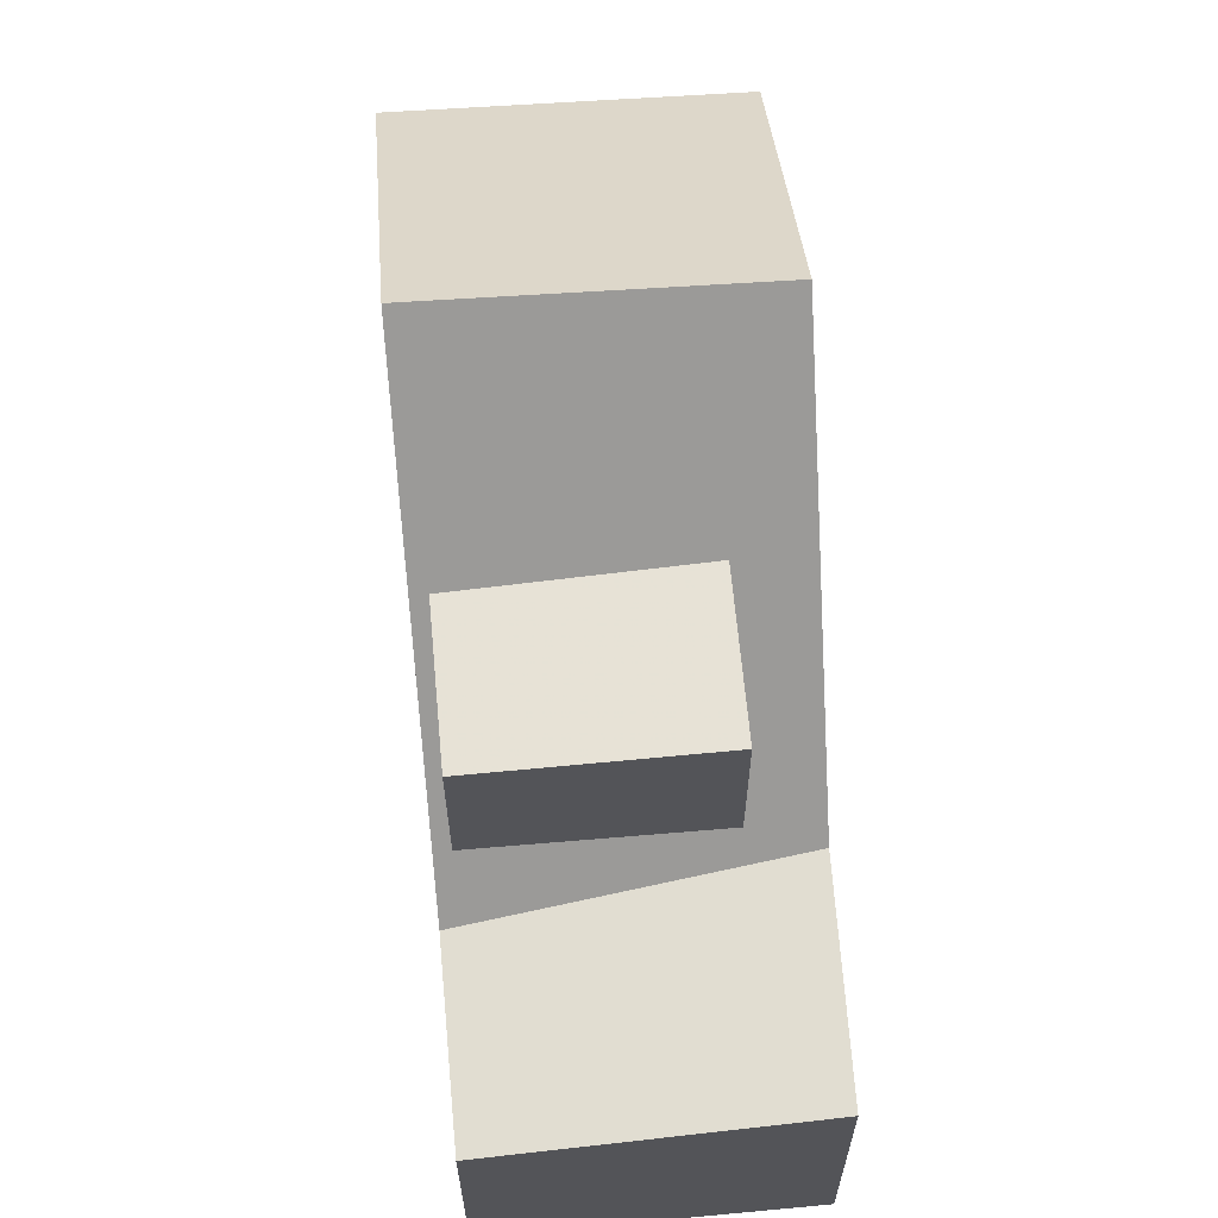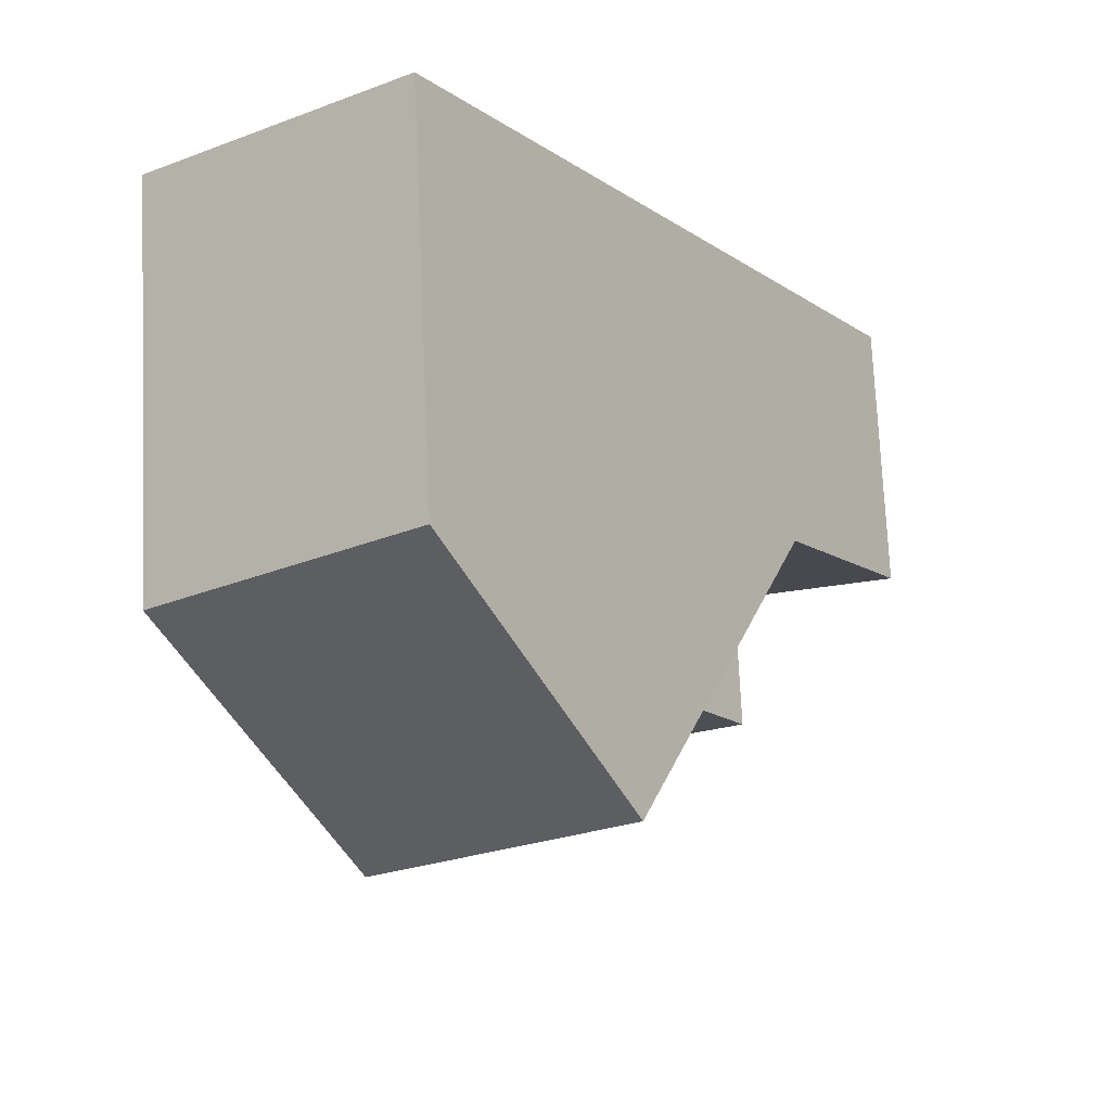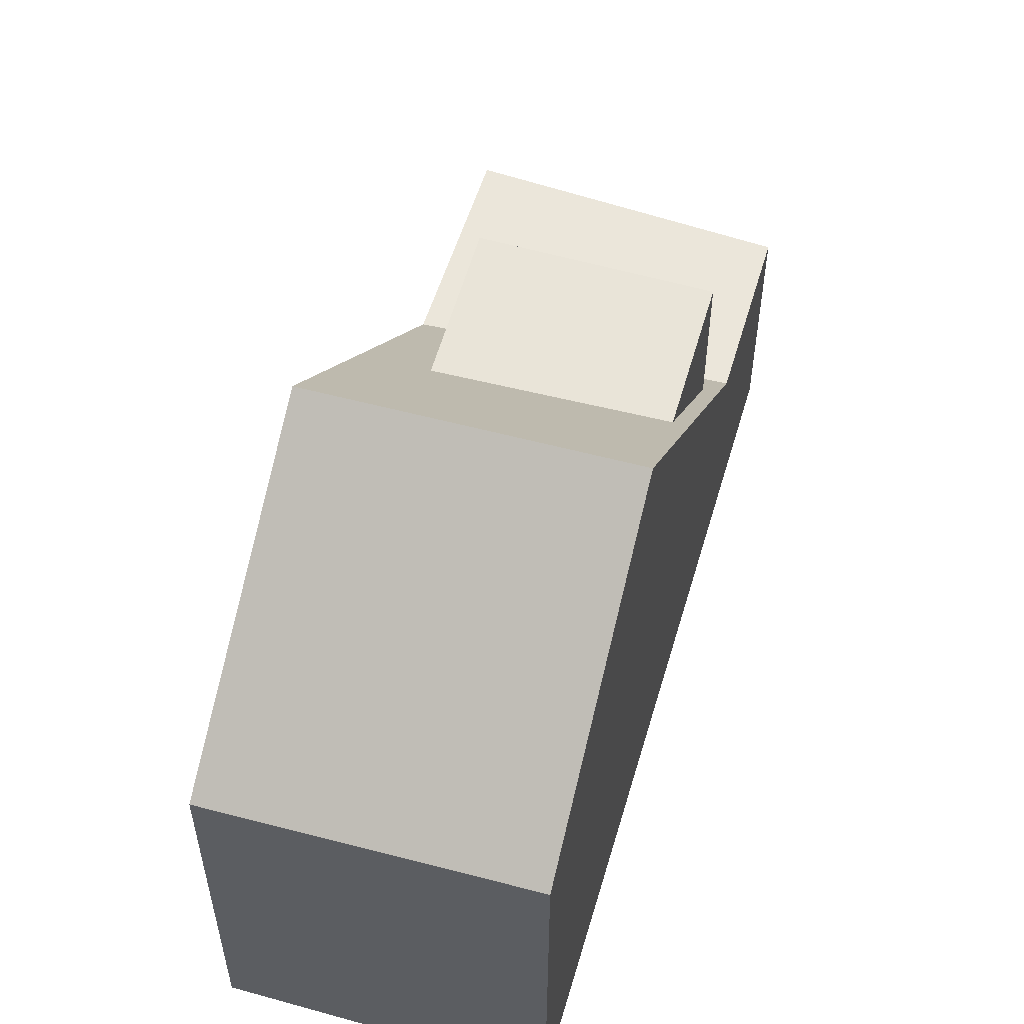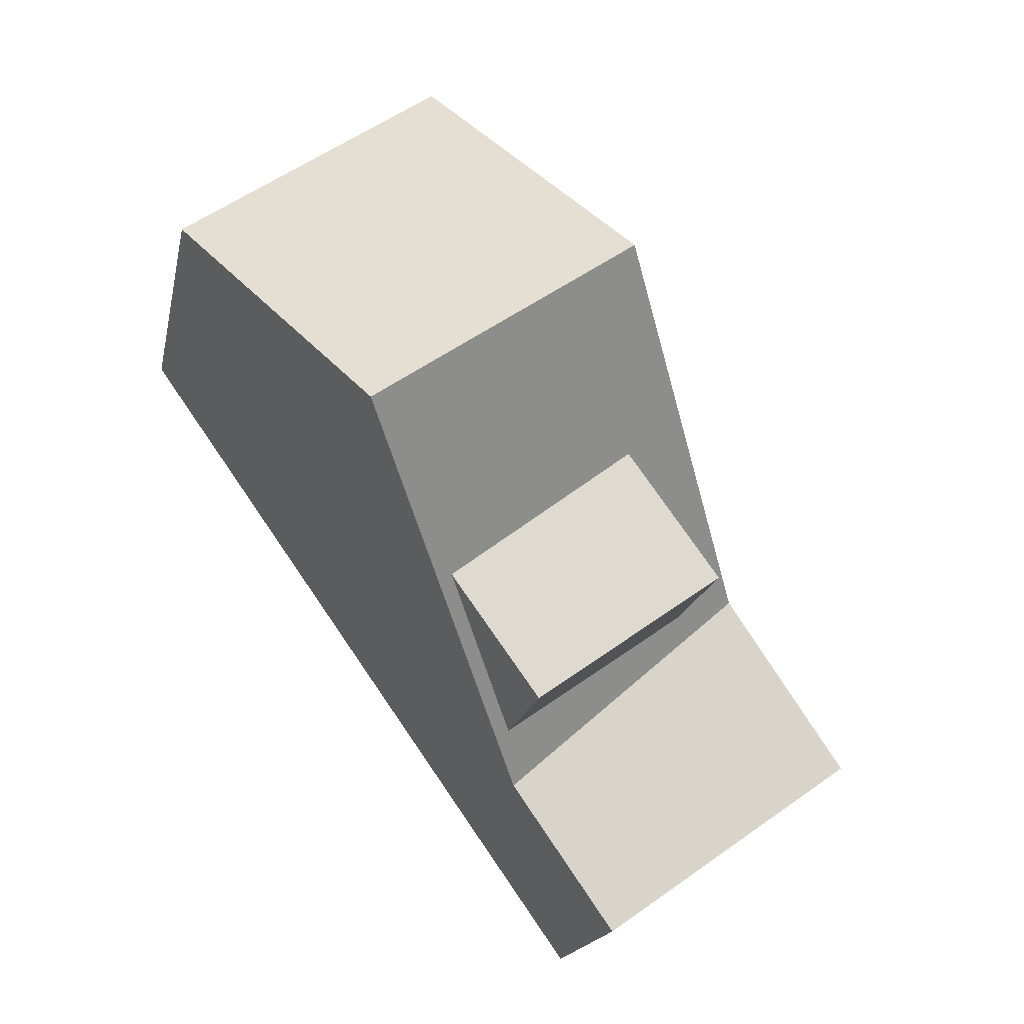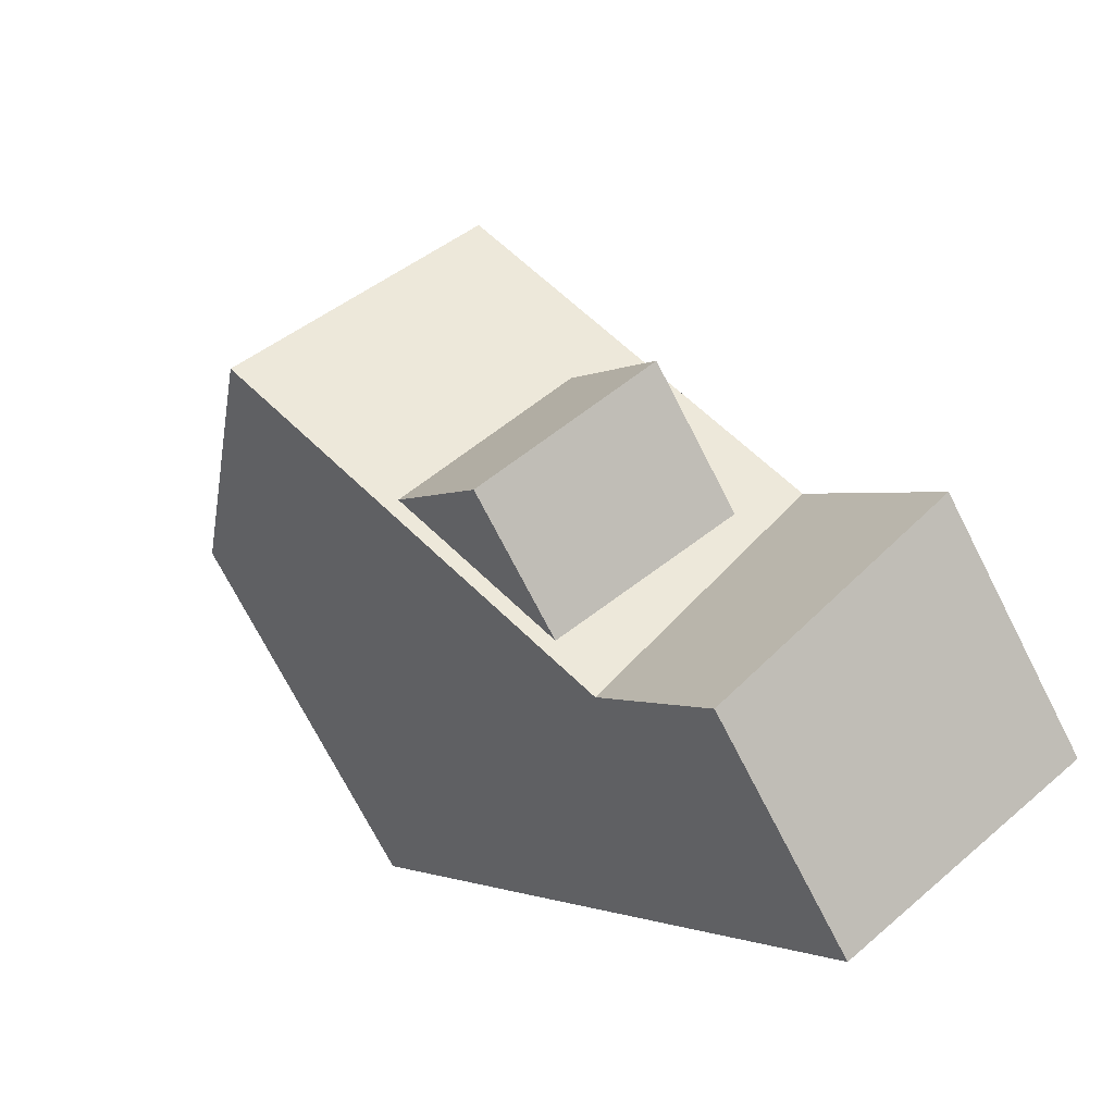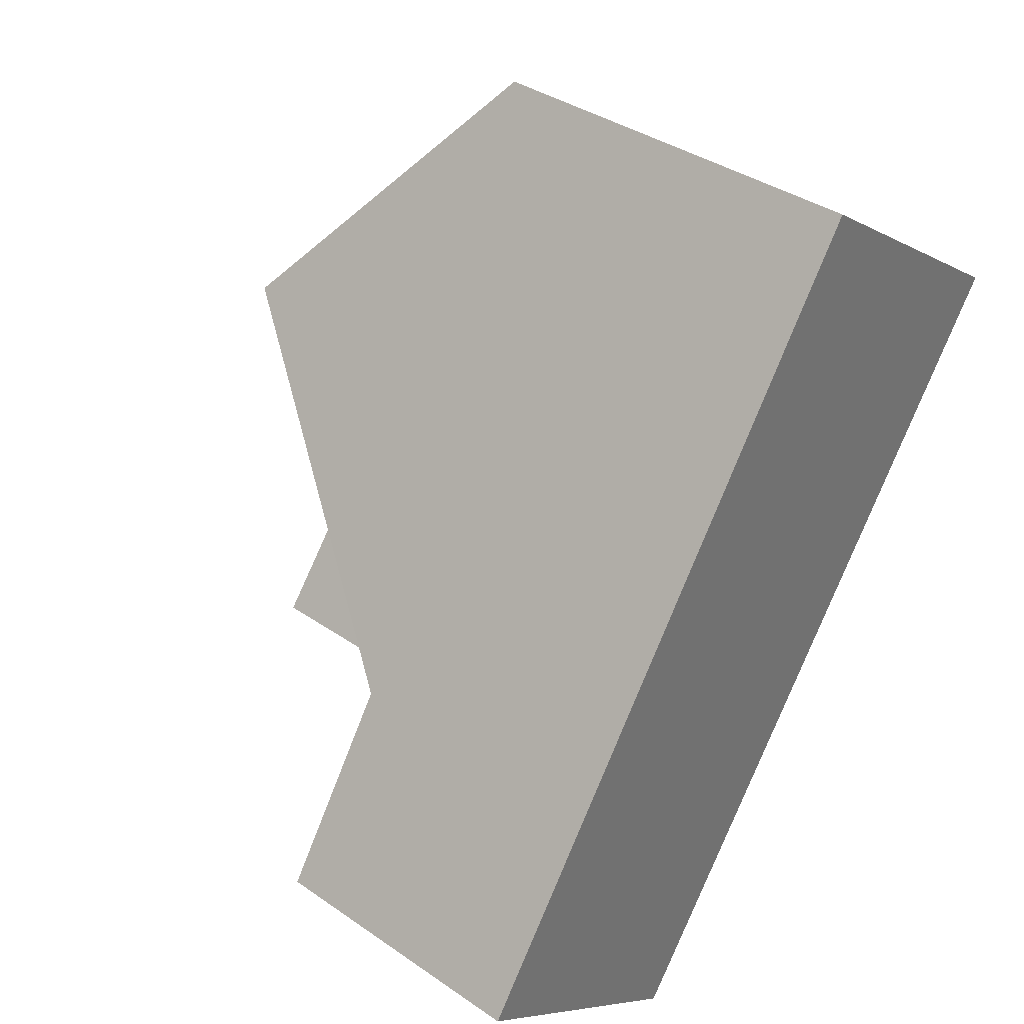
<metadata>
{"format":"obj","ext":"obj","renderer":"f3d","projection":"perspective","resolution":1024,"background":"white","views":[{"elev":65.7,"azim":30.0,"up":"+Z"},{"elev":74.2,"azim":-2.6,"up":"+Y"},{"elev":57.4,"azim":-128.5,"up":"+Z"},{"elev":-17.2,"azim":-11.0,"up":"+Y"},{"elev":-72.7,"azim":27.1,"up":"+Y"},{"elev":36.8,"azim":131.9,"up":"+Y"}]}
</metadata>
<code>
v -30.56 157.4 -0.6895
v -27.24 159.7 -0.8498
v -24.39 148.6 -2.71
v -21.21 150.9 -2.413
v -28.36 154.3 1.932
v -25.07 156.5 1.795
v -26.79 159.1 -0.3026
v -30.26 157 -0.3381
v -26.81 159 -0.3028
v -27.26 159.7 -0.8489
v -25.09 156.5 1.796
v -30.39 157.5 -0.6973
v -30.09 157.1 -0.3364
v -28.19 154.4 1.925
v -28.03 159.2 -0.8115
v -27.61 158.6 -0.311
v -25.82 156 1.826
v -28.03 159.2 -0.8071
v -30.39 157.5 -0.6929
v -27.25 159.7 -0.8445
v -25.07 156.5 1.795
v -28.36 154.3 1.932
v -22.75 153.1 -2.371
v -25.74 150.5 -2.677
v -25.74 150.5 -2.677
v -22.75 153.1 -2.371
v -27.18 152.6 -0.1325
v -24.01 155 -0.1131
v -27.02 152.7 -0.1315
v -24.71 154.5 -0.1174
v -24.03 155 -0.1132
v -25.09 156.5 1.796
v -22.77 153.1 -2.372
v -21.23 150.9 -2.414
v -22.77 153.1 -2.372
v -28.19 154.4 1.925
v -27.02 152.7 -0.1315
v -25.59 150.7 -2.661
v -24.23 148.7 -2.695
v -25.59 150.7 -2.661
v -27.02 152.7 -0.1315
v -25.93 151.1 -0.05805
v -25.93 151.1 -2.065
v -25.82 156 1.826
v -24.71 154.5 -0.1174
v -23.39 152.6 -2.437
v -21.87 150.4 -2.474
v -23.39 152.6 -2.437
v -24.71 154.5 -0.1174
v -23.57 152.8 -0.04073
v -23.57 152.8 -2.135
v -27.23 159.7 -0.8454
v -30.55 157.4 -0.6851
v -25.93 151.1 -2.065
v -25.93 151.1 -0.05805
v -23.57 152.8 -2.135
v -23.57 152.8 -0.04073
v -23.57 152.8 -2.135
v -22.89 153.3 -2.155
v -25.93 151.1 -0.05805
v -22.87 153.3 -2.156
v -26.09 151 -2.06
v -25.93 151.1 -2.065
v -23.57 152.8 -0.04073
v -21.26 150.9 -2.414
v -21.24 150.9 -2.412
v -24.42 148.7 -2.709
v -24.26 148.8 -2.694
v -21.9 150.5 -2.474
v -22.79 153.2 -2.341
v -23.46 152.7 -2.318
v -22.77 153.2 -2.341
v -25.82 151 -2.241
v -25.99 150.9 -2.236
v -30.55 157.4 -0.6851
v -30.56 157.4 -0.6895
v -30.56 157.4 -5.977
v -30.55 157.4 -5.977
v -27.26 159.7 -0.8489
v -27.24 159.7 -0.8498
v -27.24 159.7 -5.977
v -27.26 159.7 -5.977
v -24.23 148.7 -2.695
v -24.39 148.6 -2.71
v -24.39 148.6 -5.977
v -24.23 148.7 -5.977
v -21.24 150.9 -2.412
v -21.21 150.9 -2.413
v -21.21 150.9 -5.977
v -21.24 150.9 -5.977
v -26.79 159.1 -0.3026
v -25.07 156.5 1.795
v -25.07 156.5 -5.977
v -26.79 159.1 -5.977
v -27.23 159.7 -0.8454
v -26.79 159.1 -0.3026
v -26.79 159.1 -5.977
v -27.23 159.7 -5.977
v -28.36 154.3 1.932
v -30.26 157 -0.3381
v -30.26 157 -5.977
v -28.36 154.3 -5.977
v -28.03 159.2 -0.8115
v -27.26 159.7 -0.8489
v -27.26 159.7 -5.977
v -28.03 159.2 -5.977
v -30.56 157.4 -0.6895
v -30.39 157.5 -0.6973
v -30.39 157.5 -5.977
v -30.56 157.4 -5.977
v -30.39 157.5 -0.6973
v -28.03 159.2 -0.8115
v -28.03 159.2 -5.977
v -30.39 157.5 -5.977
v -27.18 152.6 -0.1325
v -28.36 154.3 1.932
v -28.36 154.3 -5.977
v -27.18 152.6 -5.977
v -24.42 148.7 -2.709
v -25.74 150.5 -2.677
v -25.74 150.5 -5.977
v -24.42 148.7 -5.977
v -22.77 153.2 -2.341
v -22.75 153.1 -2.371
v -22.75 153.1 -5.977
v -22.77 153.2 -5.977
v -26.09 151 -2.06
v -27.18 152.6 -0.1325
v -27.18 152.6 -5.977
v -26.09 151 -5.977
v -25.07 156.5 1.795
v -24.01 155 -0.1131
v -24.01 155 -5.977
v -25.07 156.5 -5.977
v -21.21 150.9 -2.413
v -21.23 150.9 -2.414
v -21.23 150.9 -5.977
v -21.21 150.9 -5.977
v -21.87 150.4 -2.474
v -24.23 148.7 -2.695
v -24.23 148.7 -5.977
v -21.87 150.4 -5.977
v -21.23 150.9 -2.414
v -21.87 150.4 -2.474
v -21.87 150.4 -5.977
v -21.23 150.9 -5.977
v -27.24 159.7 -0.8498
v -27.23 159.7 -0.8454
v -27.23 159.7 -5.977
v -27.24 159.7 -5.977
v -30.26 157 -0.3381
v -30.55 157.4 -0.6851
v -30.55 157.4 -5.977
v -30.26 157 -5.977
v -24.01 155 -0.1131
v -22.87 153.3 -2.156
v -22.87 153.3 -5.977
v -24.01 155 -5.977
v -25.99 150.9 -2.236
v -26.09 151 -2.06
v -26.09 151 -5.977
v -25.99 150.9 -5.977
v -22.75 153.1 -2.371
v -21.24 150.9 -2.412
v -21.24 150.9 -5.977
v -22.75 153.1 -5.977
v -24.39 148.6 -2.71
v -24.42 148.7 -2.709
v -24.42 148.7 -5.977
v -24.39 148.6 -5.977
v -22.87 153.3 -2.156
v -22.77 153.2 -2.341
v -22.77 153.2 -5.977
v -22.87 153.3 -5.977
v -25.74 150.5 -2.677
v -25.99 150.9 -2.236
v -25.99 150.9 -5.977
v -25.74 150.5 -5.977
v -27.24 159.7 -5.977
v -21.21 150.9 -5.977
v -24.39 148.6 -5.977
v -30.56 157.4 -5.977
f 17 11 9 16
f 45 31 32 44
f 66 23 33 65
f 18 16 9 20
f 20 9 7 52
f 11 6 7 9
f 53 8 13 19
f 13 8 5 14
f 19 13 16 18
f 16 13 14 17
f 18 15 12 19
f 20 10 15 18
f 59 31 45 58
f 31 28 21 32
f 68 40 24 67
f 61 28 31 59
f 36 22 27 37
f 63 37 27 62
f 69 48 40 68
f 51 43 42 50
f 44 36 37 45
f 65 33 48 69
f 52 2 10 20
f 19 12 1 53
f 54 29 55
f 56 30 57
f 71 46 35 70
f 70 35 26 72
f 74 25 38 73
f 64 49 41 60
f 73 38 46 71
f 65 34 4 66
f 67 3 39 68
f 68 39 47 69
f 69 47 34 65
f 70 59 58 71
f 72 61 59 70
f 73 63 62 74
f 71 58 63 73
f 76 77 78 75
f 80 81 82 79
f 84 85 86 83
f 88 89 90 87
f 92 93 94 91
f 96 97 98 95
f 100 101 102 99
f 104 105 106 103
f 108 109 110 107
f 112 113 114 111
f 116 117 118 115
f 120 121 122 119
f 124 125 126 123
f 128 129 130 127
f 132 133 134 131
f 136 137 138 135
f 140 141 142 139
f 144 145 146 143
f 148 149 150 147
f 152 153 154 151
f 156 157 158 155
f 160 161 162 159
f 164 165 166 163
f 168 169 170 167
f 172 173 174 171
f 176 177 178 175
f 180 181 182 179

</code>
